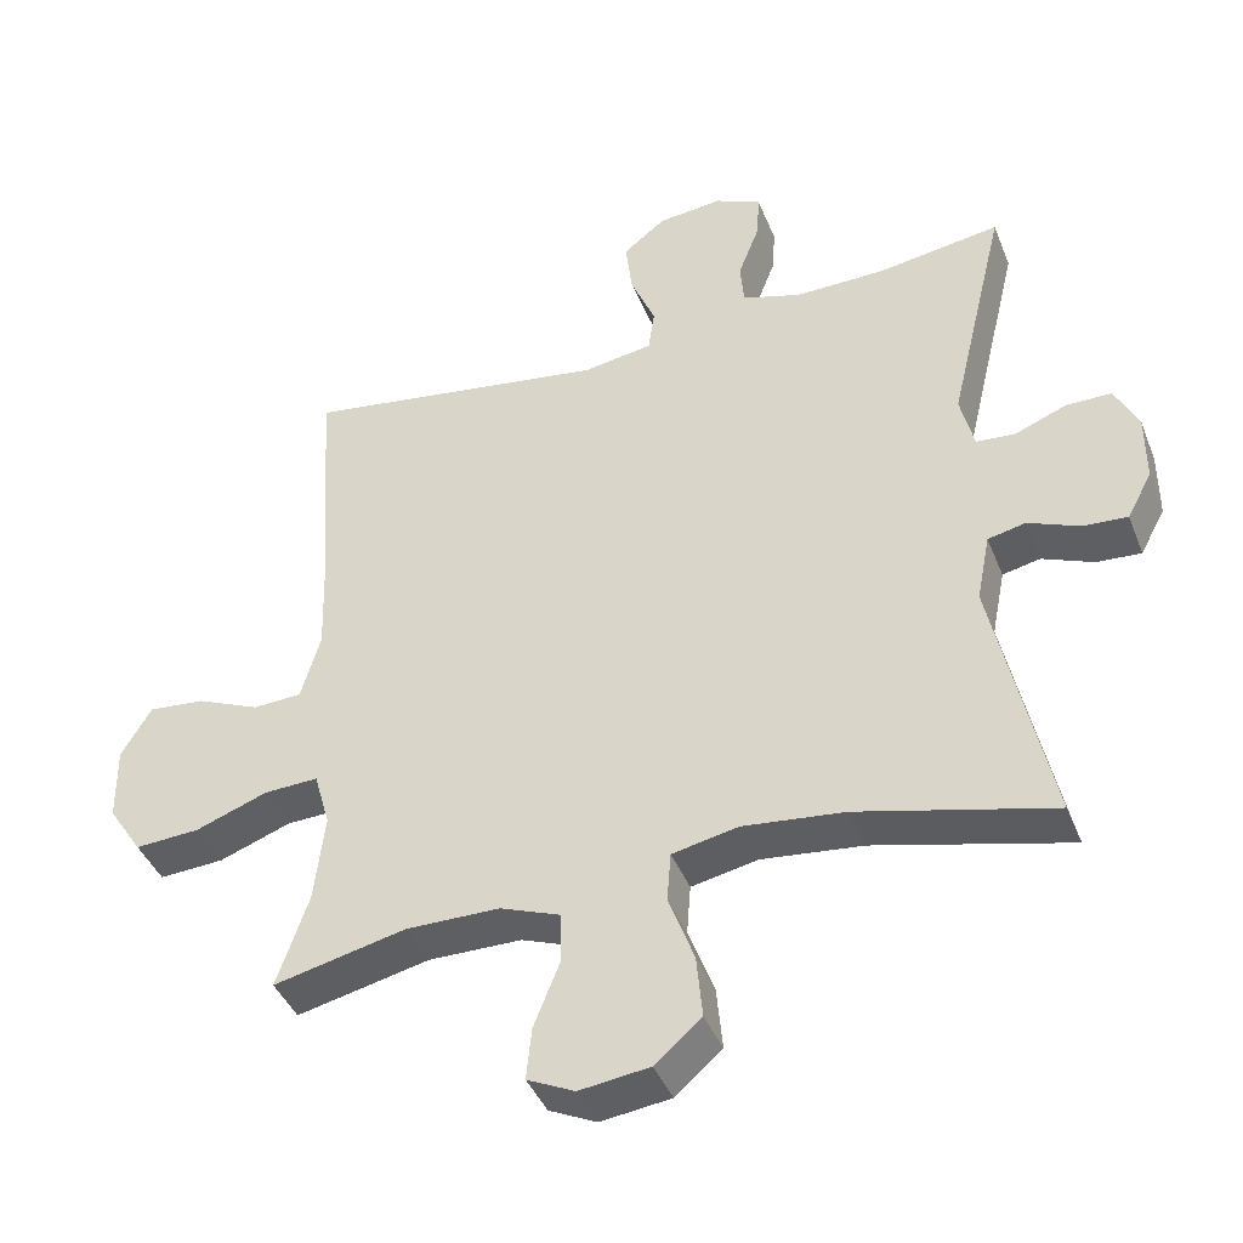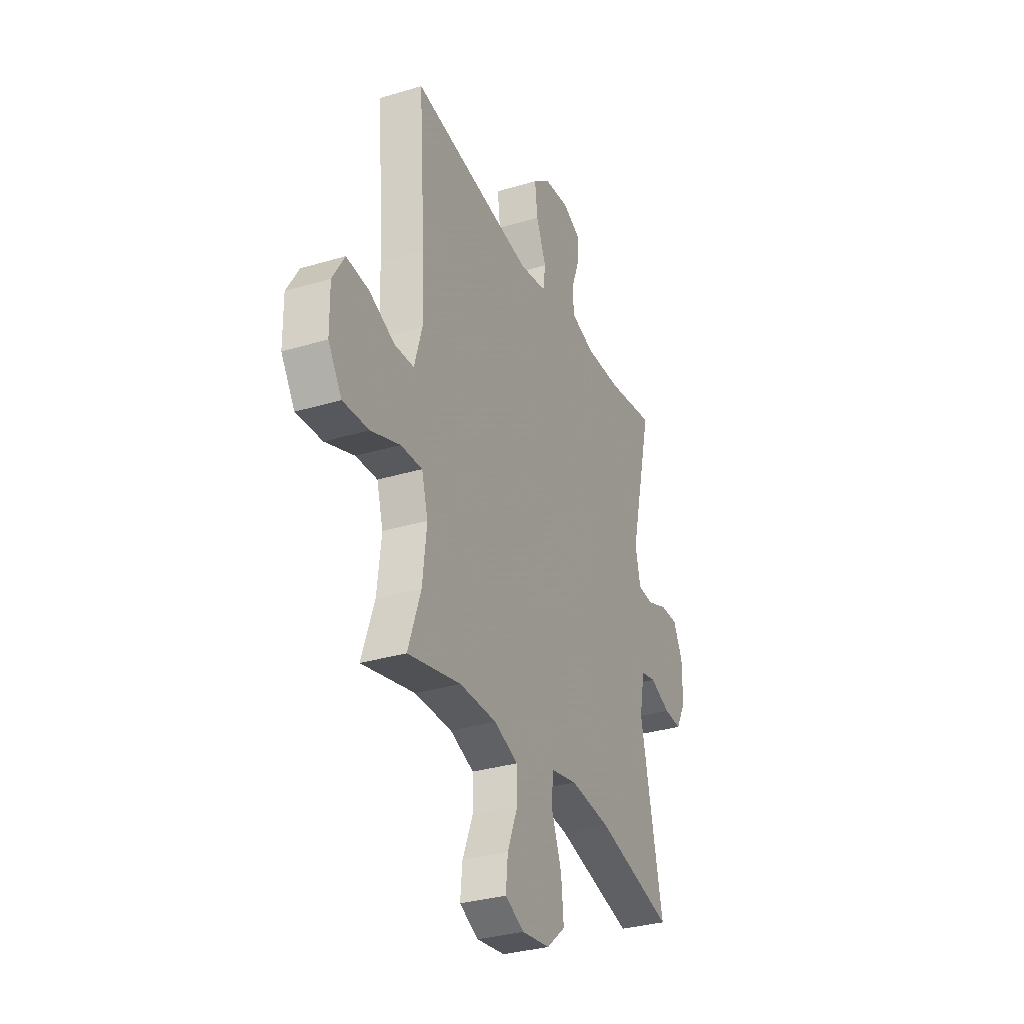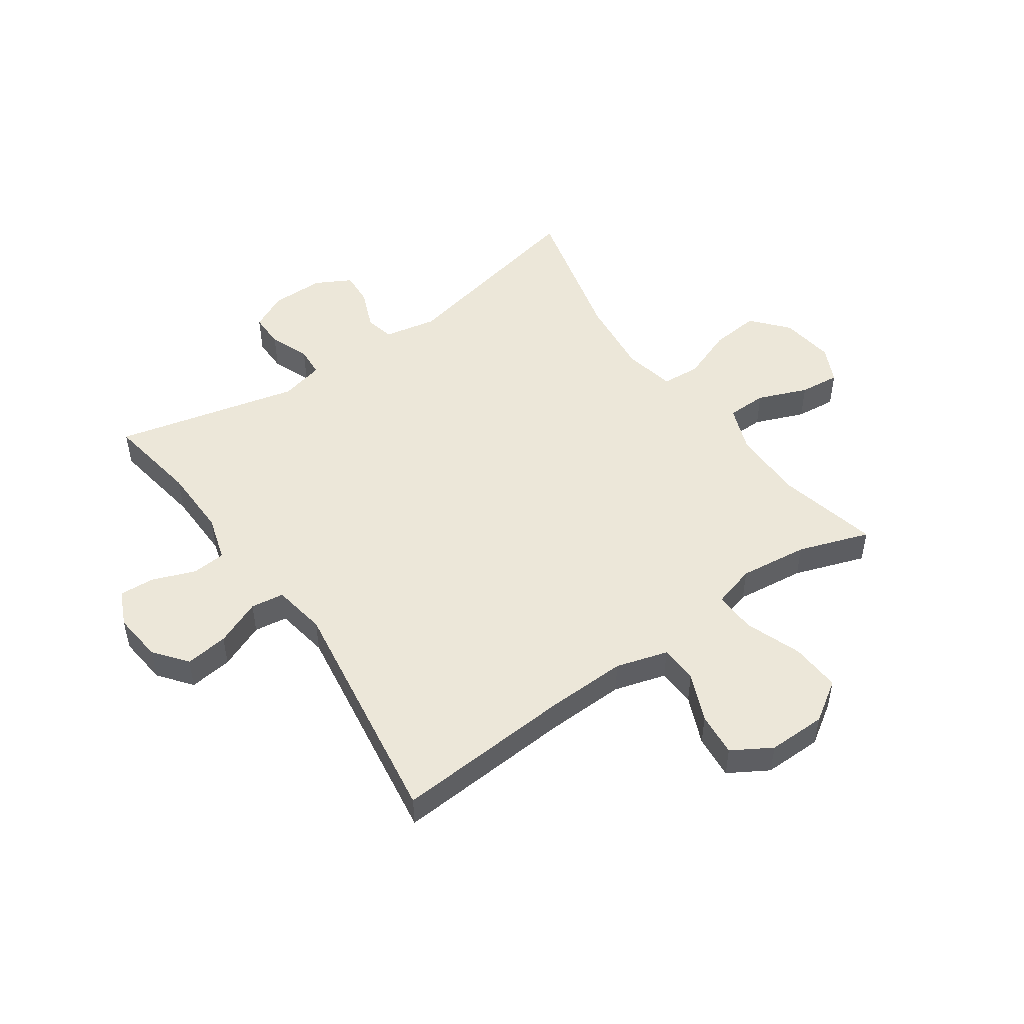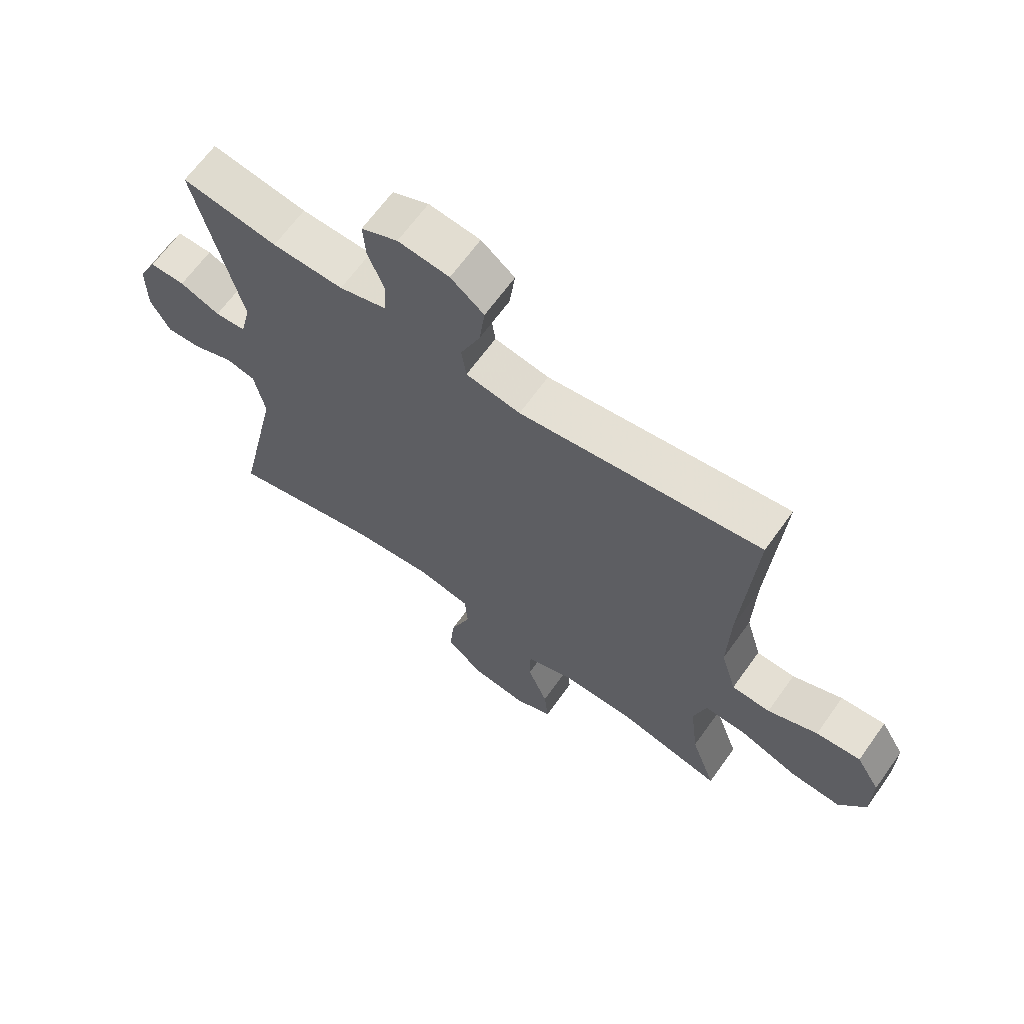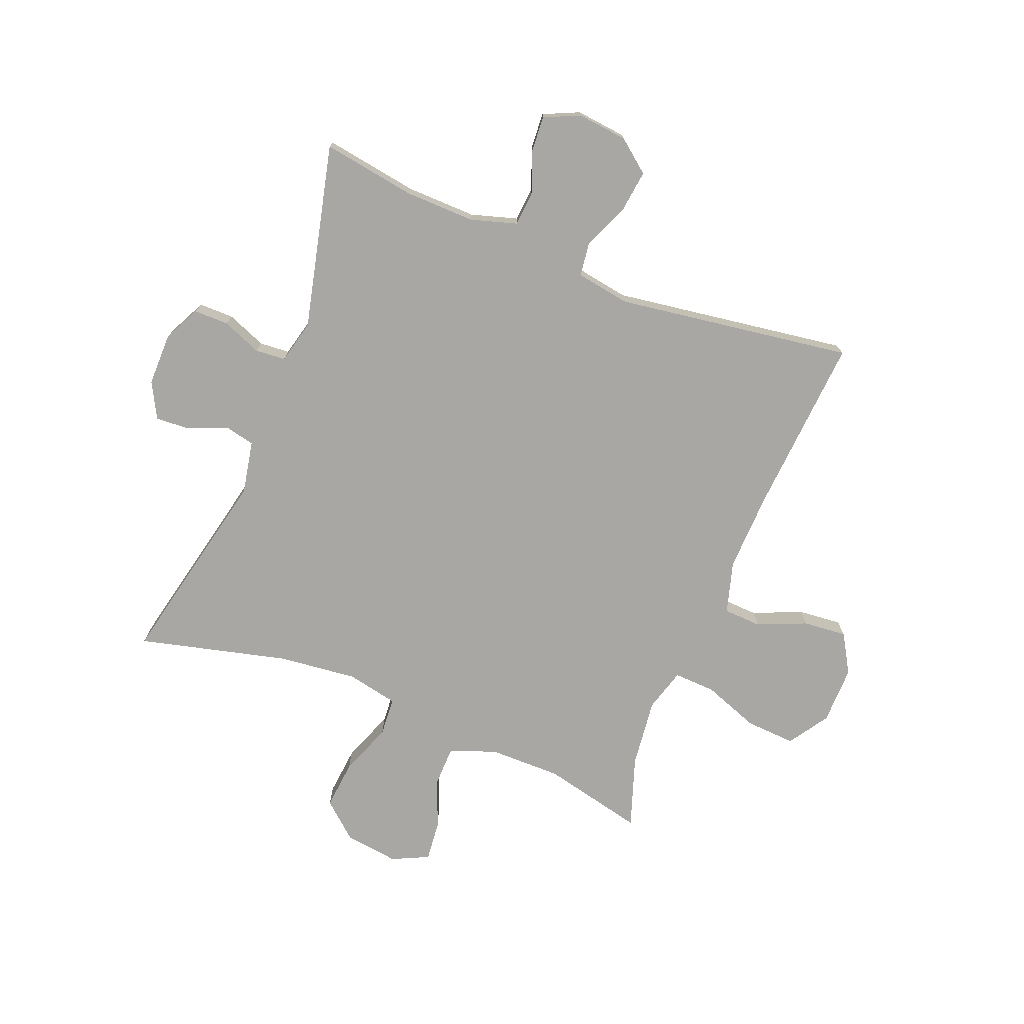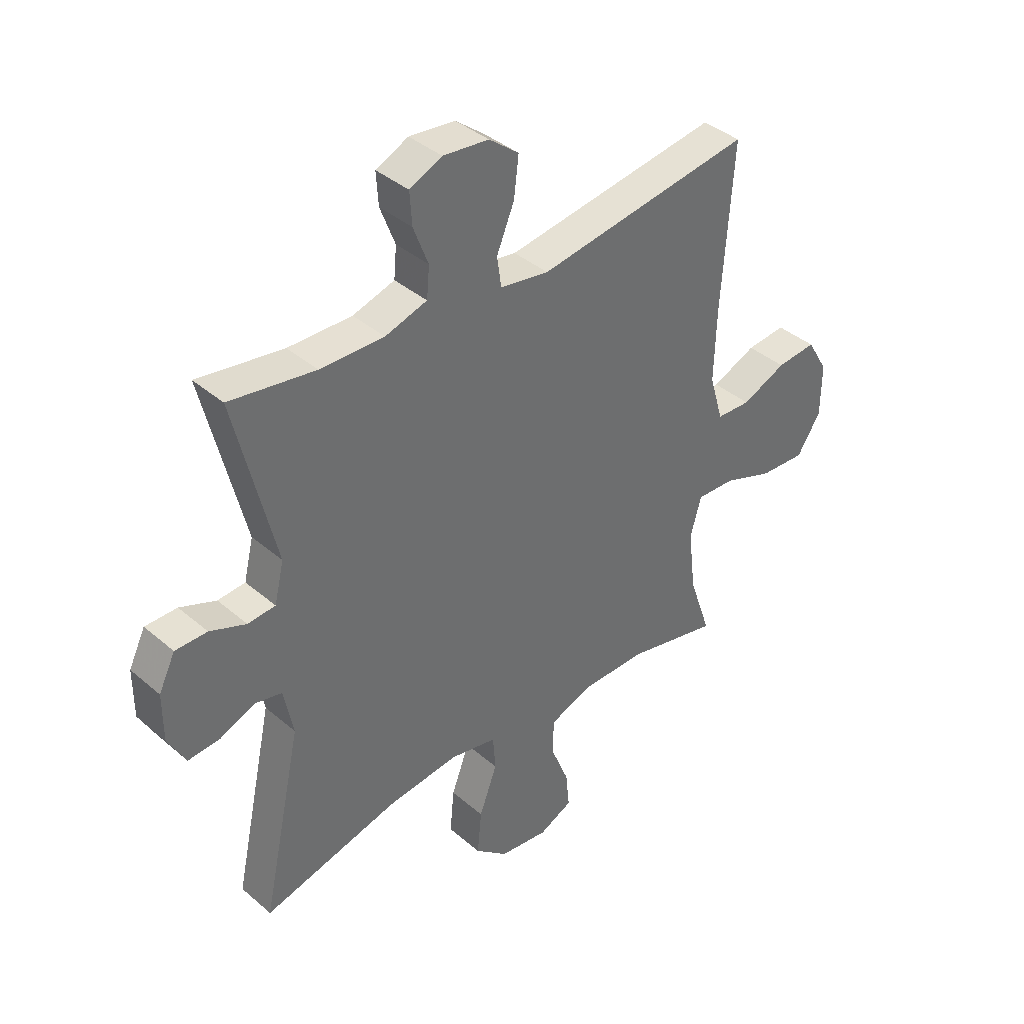
<metadata>
{"format":"obj","ext":"obj","renderer":"f3d","projection":"perspective","resolution":1024,"background":"white","views":[{"elev":-41.5,"azim":-159.3,"up":"+Z"},{"elev":-32.0,"azim":112.9,"up":"+Z"},{"elev":49.8,"azim":54.9,"up":"+Y"},{"elev":65.8,"azim":35.6,"up":"+Z"},{"elev":-74.6,"azim":-21.9,"up":"+Y"},{"elev":38.9,"azim":-43.1,"up":"+Z"}]}
</metadata>
<code>
v 0.5 0.07 -0.5
v 0.324 0.07 -0.46
v 0.2 0.07 -0.461
v 0.121 0.07 -0.491
v 0.12 0.07 -0.56
v 0.154 0.07 -0.645
v 0.161 0.07 -0.714
v 0.098 0.07 -0.744
v 0.005 0.07 -0.732
v -0.057 0.07 -0.679
v -0.049 0.07 -0.595
v -0.015 0.07 -0.504
v -0.02 0.07 -0.438
v -0.108 0.07 -0.42
v -0.243 0.07 -0.435
v -0.5 0.07 -0.5
v -0.425 0.07 -0.152
v -0.443 0.07 -0.062
v -0.493 0.07 -0.051
v -0.561 0.07 -0.079
v -0.62 0.07 -0.083
v -0.653 0.07 -0.022
v -0.653 0.07 0.069
v -0.622 0.07 0.132
v -0.562 0.07 0.132
v -0.494 0.07 0.105
v -0.442 0.07 0.109
v -0.424 0.07 0.184
v -0.5 0.07 0.5
v -0.339 0.07 0.475
v -0.219 0.07 0.473
v -0.14 0.07 0.497
v -0.135 0.07 0.555
v -0.163 0.07 0.628
v -0.167 0.07 0.689
v -0.106 0.07 0.717
v -0.02 0.07 0.708
v 0.036 0.07 0.664
v 0.027 0.07 0.59
v -0.006 0.07 0.511
v 0.002 0.07 0.454
v 0.094 0.07 0.439
v 0.5 0.07 0.5
v 0.479 0.07 0.193
v 0.475 0.07 0.056
v 0.501 0.07 -0.033
v 0.566 0.07 -0.036
v 0.65 0.07 0
v 0.725 0.07 0.007
v 0.765 0.07 -0.06
v 0.764 0.07 -0.16
v 0.719 0.07 -0.229
v 0.633 0.07 -0.224
v 0.537 0.07 -0.189
v 0.465 0.07 -0.186
v 0.444 0.07 -0.26
v 0.458 0.07 -0.378
v 0.5 0 -0.5
v 0.324 0 -0.46
v 0.2 0 -0.461
v 0.121 0 -0.491
v 0.12 0 -0.56
v 0.154 0 -0.645
v 0.161 0 -0.714
v 0.098 0 -0.744
v 0.005 0 -0.732
v -0.057 0 -0.679
v -0.049 0 -0.595
v -0.015 0 -0.504
v -0.02 0 -0.438
v -0.108 0 -0.42
v -0.243 0 -0.435
v -0.5 0 -0.5
v -0.425 0 -0.152
v -0.443 0 -0.062
v -0.493 0 -0.051
v -0.561 0 -0.079
v -0.62 0 -0.083
v -0.653 0 -0.022
v -0.653 0 0.069
v -0.622 0 0.132
v -0.562 0 0.132
v -0.494 0 0.105
v -0.442 0 0.109
v -0.424 0 0.184
v -0.5 0 0.5
v -0.339 0 0.475
v -0.219 0 0.473
v -0.14 0 0.497
v -0.135 0 0.555
v -0.163 0 0.628
v -0.167 0 0.689
v -0.106 0 0.717
v -0.02 0 0.708
v 0.036 0 0.664
v 0.027 0 0.59
v -0.006 0 0.511
v 0.002 0 0.454
v 0.094 0 0.439
v 0.5 0 0.5
v 0.479 0 0.193
v 0.475 0 0.056
v 0.501 0 -0.033
v 0.566 0 -0.036
v 0.65 0 0
v 0.725 0 0.007
v 0.765 0 -0.06
v 0.764 0 -0.16
v 0.719 0 -0.229
v 0.633 0 -0.224
v 0.537 0 -0.189
v 0.465 0 -0.186
v 0.444 0 -0.26
v 0.458 0 -0.378
f 51 52 53 54
f 51 54 55
f 50 51 55
f 47 48 49 50
f 46 47 50 55
f 45 46 55 56
f 42 43 44
f 41 42 44 45
f 37 38 39 40
f 35 36 37 40
f 33 34 35 40
f 32 33 40 41
f 31 32 41 45
f 28 29 30
f 27 28 30 31
f 23 24 25 26
f 23 26 27
f 22 23 27
f 19 20 21 22
f 19 22 27
f 18 19 27 31
f 15 16 17
f 14 15 17 18
f 13 14 18 31
f 9 10 11 12
f 9 12 13
f 8 9 13
f 5 6 7 8
f 4 5 8 13
f 3 4 13 31
f 57 1 2
f 56 57 2 3
f 3 31 45 56
f 111 110 109 108
f 112 111 108
f 112 108 107
f 107 106 105 104
f 112 107 104 103
f 113 112 103 102
f 101 100 99
f 102 101 99 98
f 97 96 95 94
f 97 94 93 92
f 97 92 91 90
f 98 97 90 89
f 102 98 89 88
f 87 86 85
f 88 87 85 84
f 83 82 81 80
f 84 83 80
f 84 80 79
f 79 78 77 76
f 84 79 76
f 88 84 76 75
f 74 73 72
f 75 74 72 71
f 88 75 71 70
f 69 68 67 66
f 70 69 66
f 70 66 65
f 65 64 63 62
f 70 65 62 61
f 88 70 61 60
f 59 58 114
f 60 59 114 113
f 113 102 88 60
f 1 58 59 2
f 2 59 60 3
f 3 60 61 4
f 4 61 62 5
f 5 62 63 6
f 6 63 64 7
f 7 64 65 8
f 8 65 66 9
f 9 66 67 10
f 10 67 68 11
f 11 68 69 12
f 12 69 70 13
f 13 70 71 14
f 14 71 72 15
f 15 72 73 16
f 16 73 74 17
f 17 74 75 18
f 18 75 76 19
f 19 76 77 20
f 20 77 78 21
f 21 78 79 22
f 22 79 80 23
f 23 80 81 24
f 24 81 82 25
f 25 82 83 26
f 26 83 84 27
f 27 84 85 28
f 28 85 86 29
f 29 86 87 30
f 30 87 88 31
f 31 88 89 32
f 32 89 90 33
f 33 90 91 34
f 34 91 92 35
f 35 92 93 36
f 36 93 94 37
f 37 94 95 38
f 38 95 96 39
f 39 96 97 40
f 40 97 98 41
f 41 98 99 42
f 42 99 100 43
f 43 100 101 44
f 44 101 102 45
f 45 102 103 46
f 46 103 104 47
f 47 104 105 48
f 48 105 106 49
f 49 106 107 50
f 50 107 108 51
f 51 108 109 52
f 52 109 110 53
f 53 110 111 54
f 54 111 112 55
f 55 112 113 56
f 56 113 114 57
f 57 114 58 1

</code>
